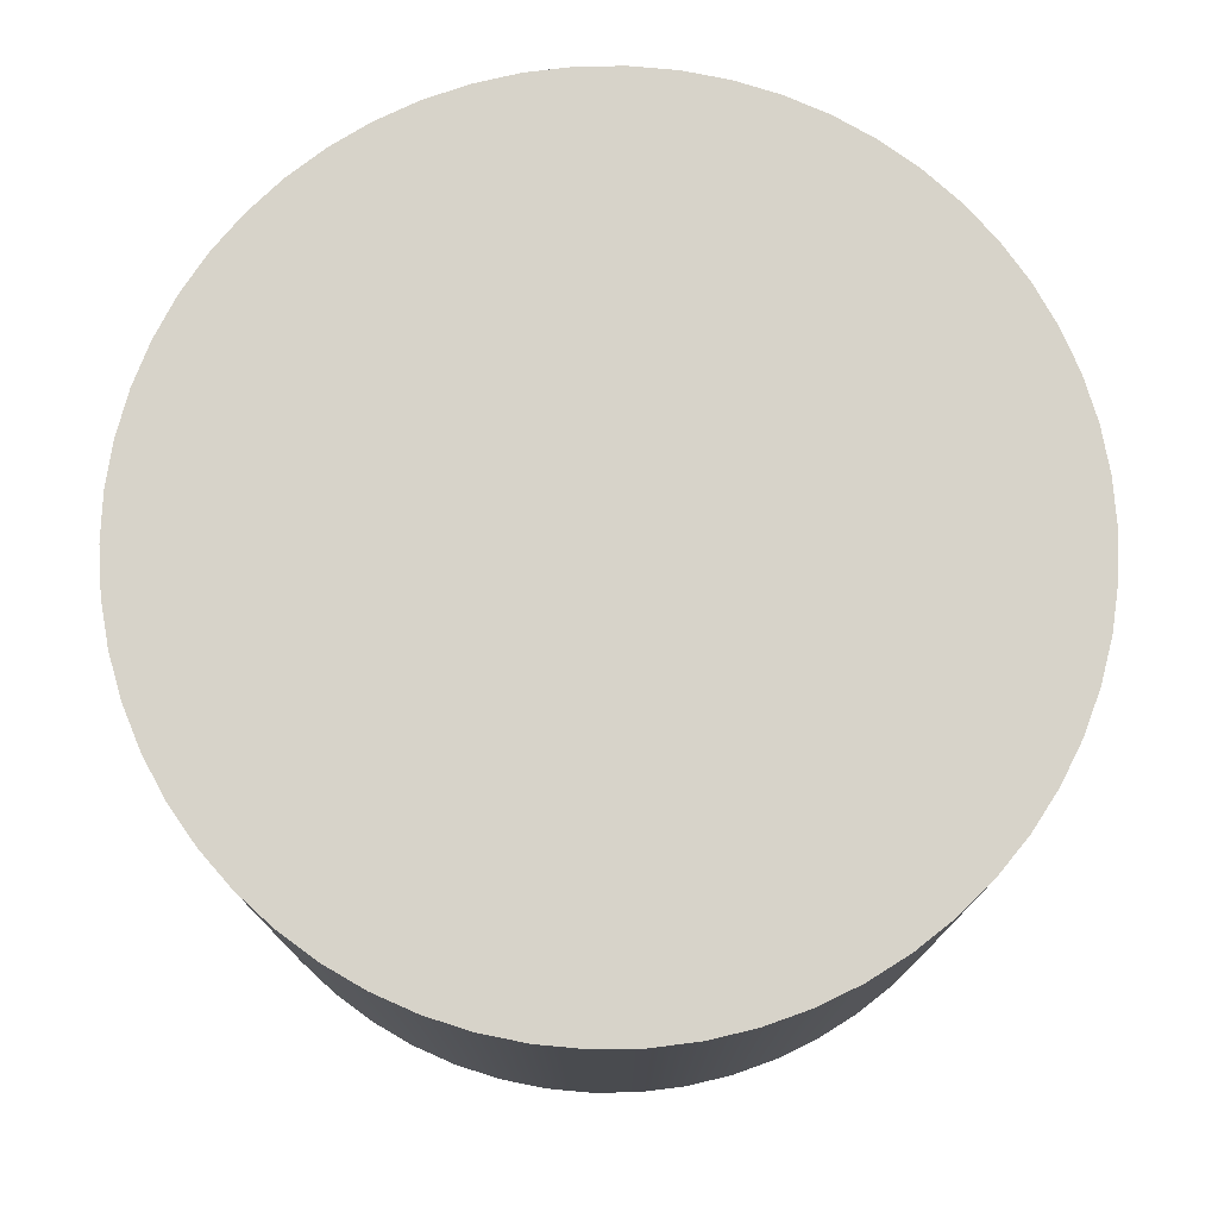
<metadata>
{"format":"obj","ext":"obj","renderer":"f3d","projection":"perspective","resolution":1024,"background":"white","views":[{"elev":76.1,"azim":23.9,"up":"+Y"}]}
</metadata>
<code>
v -5.2 0.2 -2.5
v -5.197 0.2 -2.534
v -5.189 0.2 -2.567
v -5.175 0.2 -2.598
v -5.156 0.2 -2.626
v -5.132 0.2 -2.65
v -5.105 0.2 -2.67
v -5.075 0.2 -2.686
v -5.042 0.2 -2.696
v -5.008 0.2 -2.7
v -4.975 0.2 -2.698
v -4.941 0.2 -2.691
v -4.91 0.2 -2.679
v -4.881 0.2 -2.661
v -4.856 0.2 -2.638
v -4.834 0.2 -2.612
v -4.818 0.2 -2.582
v -4.806 0.2 -2.55
v -4.801 0.2 -2.517
v -4.801 0.2 -2.483
v -4.806 0.2 -2.45
v -4.818 0.2 -2.418
v -4.834 0.2 -2.388
v -4.856 0.2 -2.362
v -4.881 0.2 -2.339
v -4.91 0.2 -2.321
v -4.941 0.2 -2.309
v -4.975 0.2 -2.302
v -5.008 0.2 -2.3
v -5.042 0.2 -2.304
v -5.075 0.2 -2.314
v -5.105 0.2 -2.33
v -5.132 0.2 -2.35
v -5.156 0.2 -2.374
v -5.175 0.2 -2.402
v -5.189 0.2 -2.433
v -5.197 0.2 -2.466
v -5.2 0 -2.5
v -5.197 0 -2.466
v -5.189 0 -2.433
v -5.175 0 -2.402
v -5.156 0 -2.374
v -5.132 0 -2.35
v -5.105 0 -2.33
v -5.075 0 -2.314
v -5.042 0 -2.304
v -5.008 0 -2.3
v -4.975 0 -2.302
v -4.941 0 -2.309
v -4.91 0 -2.321
v -4.881 0 -2.339
v -4.856 0 -2.362
v -4.834 0 -2.388
v -4.818 0 -2.418
v -4.806 0 -2.45
v -4.801 0 -2.483
v -4.801 0 -2.517
v -4.806 0 -2.55
v -4.818 0 -2.582
v -4.834 0 -2.612
v -4.856 0 -2.638
v -4.881 0 -2.661
v -4.91 0 -2.679
v -4.941 0 -2.691
v -4.975 0 -2.698
v -5.008 0 -2.7
v -5.042 0 -2.696
v -5.075 0 -2.686
v -5.105 0 -2.67
v -5.132 0 -2.65
v -5.156 0 -2.626
v -5.175 0 -2.598
v -5.189 0 -2.567
v -5.197 0 -2.534
v -5.2 0 -2.5
v -5.2 0.2 -2.5
v -5.45 0.2 -2.5
v -5.447 0.2 -2.449
v -5.438 0.2 -2.398
v -5.424 0.2 -2.349
v -5.404 0.2 -2.301
v -5.379 0.2 -2.257
v -5.348 0.2 -2.215
v -5.314 0.2 -2.177
v -5.275 0.2 -2.144
v -5.232 0.2 -2.115
v -5.187 0.2 -2.091
v -5.139 0.2 -2.072
v -5.089 0.2 -2.059
v -5.039 0.2 -2.052
v -4.987 0.2 -2.05
v -4.936 0.2 -2.055
v -4.886 0.2 -2.065
v -4.837 0.2 -2.081
v -4.79 0.2 -2.102
v -4.746 0.2 -2.129
v -4.705 0.2 -2.16
v -4.668 0.2 -2.196
v -4.636 0.2 -2.235
v -4.608 0.2 -2.279
v -4.585 0.2 -2.325
v -4.568 0.2 -2.373
v -4.557 0.2 -2.423
v -4.551 0.2 -2.474
v -4.551 0.2 -2.526
v -4.557 0.2 -2.577
v -4.568 0.2 -2.627
v -4.585 0.2 -2.675
v -4.608 0.2 -2.721
v -4.636 0.2 -2.765
v -4.668 0.2 -2.804
v -4.705 0.2 -2.84
v -4.746 0.2 -2.871
v -4.79 0.2 -2.898
v -4.837 0.2 -2.919
v -4.886 0.2 -2.935
v -4.936 0.2 -2.945
v -4.987 0.2 -2.95
v -5.039 0.2 -2.948
v -5.089 0.2 -2.941
v -5.139 0.2 -2.928
v -5.187 0.2 -2.909
v -5.232 0.2 -2.885
v -5.275 0.2 -2.856
v -5.314 0.2 -2.823
v -5.348 0.2 -2.785
v -5.379 0.2 -2.743
v -5.404 0.2 -2.699
v -5.424 0.2 -2.651
v -5.438 0.2 -2.602
v -5.447 0.2 -2.551
v -5.45 0 -2.5
v -5.447 0 -2.551
v -5.438 0 -2.602
v -5.424 0 -2.651
v -5.404 0 -2.699
v -5.379 0 -2.743
v -5.348 0 -2.785
v -5.314 0 -2.823
v -5.275 0 -2.856
v -5.232 0 -2.885
v -5.187 0 -2.909
v -5.139 0 -2.928
v -5.089 0 -2.941
v -5.039 0 -2.948
v -4.987 0 -2.95
v -4.936 0 -2.945
v -4.886 0 -2.935
v -4.837 0 -2.919
v -4.79 0 -2.898
v -4.746 0 -2.871
v -4.705 0 -2.84
v -4.668 0 -2.804
v -4.636 0 -2.765
v -4.608 0 -2.721
v -4.585 0 -2.675
v -4.568 0 -2.627
v -4.557 0 -2.577
v -4.551 0 -2.526
v -4.551 0 -2.474
v -4.557 0 -2.423
v -4.568 0 -2.373
v -4.585 0 -2.325
v -4.608 0 -2.279
v -4.636 0 -2.235
v -4.668 0 -2.196
v -4.705 0 -2.16
v -4.746 0 -2.129
v -4.79 0 -2.102
v -4.837 0 -2.081
v -4.886 0 -2.065
v -4.936 0 -2.055
v -4.987 0 -2.05
v -5.039 0 -2.052
v -5.089 0 -2.059
v -5.139 0 -2.072
v -5.187 0 -2.091
v -5.232 0 -2.115
v -5.275 0 -2.144
v -5.314 0 -2.177
v -5.348 0 -2.215
v -5.379 0 -2.257
v -5.404 0 -2.301
v -5.424 0 -2.349
v -5.438 0 -2.398
v -5.447 0 -2.449
v -5.45 0.2 -2.5
v -5.45 0 -2.5
v -5.2 0.2 -2.5
v -5.197 0.2 -2.466
v -5.189 0.2 -2.433
v -5.175 0.2 -2.402
v -5.156 0.2 -2.374
v -5.132 0.2 -2.35
v -5.105 0.2 -2.33
v -5.075 0.2 -2.314
v -5.042 0.2 -2.304
v -5.008 0.2 -2.3
v -4.975 0.2 -2.302
v -4.941 0.2 -2.309
v -4.91 0.2 -2.321
v -4.881 0.2 -2.339
v -4.856 0.2 -2.362
v -4.834 0.2 -2.388
v -4.818 0.2 -2.418
v -4.806 0.2 -2.45
v -4.801 0.2 -2.483
v -4.801 0.2 -2.517
v -4.806 0.2 -2.55
v -4.818 0.2 -2.582
v -4.834 0.2 -2.612
v -4.856 0.2 -2.638
v -4.881 0.2 -2.661
v -4.91 0.2 -2.679
v -4.941 0.2 -2.691
v -4.975 0.2 -2.698
v -5.008 0.2 -2.7
v -5.042 0.2 -2.696
v -5.075 0.2 -2.686
v -5.105 0.2 -2.67
v -5.132 0.2 -2.65
v -5.156 0.2 -2.626
v -5.175 0.2 -2.598
v -5.189 0.2 -2.567
v -5.197 0.2 -2.534
v -5.45 0.2 -2.5
v -5.447 0.2 -2.551
v -5.438 0.2 -2.602
v -5.424 0.2 -2.651
v -5.404 0.2 -2.699
v -5.379 0.2 -2.743
v -5.348 0.2 -2.785
v -5.314 0.2 -2.823
v -5.275 0.2 -2.856
v -5.232 0.2 -2.885
v -5.187 0.2 -2.909
v -5.139 0.2 -2.928
v -5.089 0.2 -2.941
v -5.039 0.2 -2.948
v -4.987 0.2 -2.95
v -4.936 0.2 -2.945
v -4.886 0.2 -2.935
v -4.837 0.2 -2.919
v -4.79 0.2 -2.898
v -4.746 0.2 -2.871
v -4.705 0.2 -2.84
v -4.668 0.2 -2.804
v -4.636 0.2 -2.765
v -4.608 0.2 -2.721
v -4.585 0.2 -2.675
v -4.568 0.2 -2.627
v -4.557 0.2 -2.577
v -4.551 0.2 -2.526
v -4.551 0.2 -2.474
v -4.557 0.2 -2.423
v -4.568 0.2 -2.373
v -4.585 0.2 -2.325
v -4.608 0.2 -2.279
v -4.636 0.2 -2.235
v -4.668 0.2 -2.196
v -4.705 0.2 -2.16
v -4.746 0.2 -2.129
v -4.79 0.2 -2.102
v -4.837 0.2 -2.081
v -4.886 0.2 -2.065
v -4.936 0.2 -2.055
v -4.987 0.2 -2.05
v -5.039 0.2 -2.052
v -5.089 0.2 -2.059
v -5.139 0.2 -2.072
v -5.187 0.2 -2.091
v -5.232 0.2 -2.115
v -5.275 0.2 -2.144
v -5.314 0.2 -2.177
v -5.348 0.2 -2.215
v -5.379 0.2 -2.257
v -5.404 0.2 -2.301
v -5.424 0.2 -2.349
v -5.438 0.2 -2.398
v -5.447 0.2 -2.449
v -5.5 0 -2.5
v -5.497 0 -2.554
v -5.488 0 -2.607
v -5.474 0 -2.66
v -5.454 0 -2.71
v -5.428 0 -2.758
v -5.398 0 -2.803
v -5.363 0 -2.844
v -5.324 0 -2.881
v -5.281 0 -2.914
v -5.234 0 -2.942
v -5.185 0 -2.964
v -5.134 0 -2.982
v -5.081 0 -2.993
v -5.027 0 -2.999
v -4.973 0 -2.999
v -4.919 0 -2.993
v -4.866 0 -2.982
v -4.815 0 -2.964
v -4.766 0 -2.942
v -4.719 0 -2.914
v -4.676 0 -2.881
v -4.637 0 -2.844
v -4.602 0 -2.803
v -4.572 0 -2.758
v -4.546 0 -2.71
v -4.526 0 -2.66
v -4.512 0 -2.607
v -4.503 0 -2.554
v -4.5 0 -2.5
v -4.503 0 -2.446
v -4.512 0 -2.393
v -4.526 0 -2.34
v -4.546 0 -2.29
v -4.572 0 -2.242
v -4.602 0 -2.197
v -4.637 0 -2.156
v -4.676 0 -2.119
v -4.719 0 -2.086
v -4.766 0 -2.058
v -4.815 0 -2.036
v -4.866 0 -2.018
v -4.919 0 -2.007
v -4.973 0 -2.001
v -5.027 0 -2.001
v -5.081 0 -2.007
v -5.134 0 -2.018
v -5.185 0 -2.036
v -5.234 0 -2.058
v -5.281 0 -2.086
v -5.324 0 -2.119
v -5.363 0 -2.156
v -5.398 0 -2.197
v -5.428 0 -2.242
v -5.454 0 -2.29
v -5.474 0 -2.34
v -5.488 0 -2.393
v -5.497 0 -2.446
v -5.45 0 -2.5
v -5.447 0 -2.449
v -5.438 0 -2.398
v -5.424 0 -2.349
v -5.404 0 -2.301
v -5.379 0 -2.257
v -5.348 0 -2.215
v -5.314 0 -2.177
v -5.275 0 -2.144
v -5.232 0 -2.115
v -5.187 0 -2.091
v -5.139 0 -2.072
v -5.089 0 -2.059
v -5.039 0 -2.052
v -4.987 0 -2.05
v -4.936 0 -2.055
v -4.886 0 -2.065
v -4.837 0 -2.081
v -4.79 0 -2.102
v -4.746 0 -2.129
v -4.705 0 -2.16
v -4.668 0 -2.196
v -4.636 0 -2.235
v -4.608 0 -2.279
v -4.585 0 -2.325
v -4.568 0 -2.373
v -4.557 0 -2.423
v -4.551 0 -2.474
v -4.551 0 -2.526
v -4.557 0 -2.577
v -4.568 0 -2.627
v -4.585 0 -2.675
v -4.608 0 -2.721
v -4.636 0 -2.765
v -4.668 0 -2.804
v -4.705 0 -2.84
v -4.746 0 -2.871
v -4.79 0 -2.898
v -4.837 0 -2.919
v -4.886 0 -2.935
v -4.936 0 -2.945
v -4.987 0 -2.95
v -5.039 0 -2.948
v -5.089 0 -2.941
v -5.139 0 -2.928
v -5.187 0 -2.909
v -5.232 0 -2.885
v -5.275 0 -2.856
v -5.314 0 -2.823
v -5.348 0 -2.785
v -5.379 0 -2.743
v -5.404 0 -2.699
v -5.424 0 -2.651
v -5.438 0 -2.602
v -5.447 0 -2.551
v -5.5 0.6 -2.5
v -5.497 0.6 -2.554
v -5.488 0.6 -2.607
v -5.474 0.6 -2.66
v -5.454 0.6 -2.71
v -5.428 0.6 -2.758
v -5.398 0.6 -2.803
v -5.363 0.6 -2.844
v -5.324 0.6 -2.881
v -5.281 0.6 -2.914
v -5.234 0.6 -2.942
v -5.185 0.6 -2.964
v -5.134 0.6 -2.982
v -5.081 0.6 -2.993
v -5.027 0.6 -2.999
v -4.973 0.6 -2.999
v -4.919 0.6 -2.993
v -4.866 0.6 -2.982
v -4.815 0.6 -2.964
v -4.766 0.6 -2.942
v -4.719 0.6 -2.914
v -4.676 0.6 -2.881
v -4.637 0.6 -2.844
v -4.602 0.6 -2.803
v -4.572 0.6 -2.758
v -4.546 0.6 -2.71
v -4.526 0.6 -2.66
v -4.512 0.6 -2.607
v -4.503 0.6 -2.554
v -4.5 0.6 -2.5
v -4.503 0.6 -2.446
v -4.512 0.6 -2.393
v -4.526 0.6 -2.34
v -4.546 0.6 -2.29
v -4.572 0.6 -2.242
v -4.602 0.6 -2.197
v -4.637 0.6 -2.156
v -4.676 0.6 -2.119
v -4.719 0.6 -2.086
v -4.766 0.6 -2.058
v -4.815 0.6 -2.036
v -4.866 0.6 -2.018
v -4.919 0.6 -2.007
v -4.973 0.6 -2.001
v -5.027 0.6 -2.001
v -5.081 0.6 -2.007
v -5.134 0.6 -2.018
v -5.185 0.6 -2.036
v -5.234 0.6 -2.058
v -5.281 0.6 -2.086
v -5.324 0.6 -2.119
v -5.363 0.6 -2.156
v -5.398 0.6 -2.197
v -5.428 0.6 -2.242
v -5.454 0.6 -2.29
v -5.474 0.6 -2.34
v -5.488 0.6 -2.393
v -5.497 0.6 -2.446
v -5.5 0 -2.5
v -5.497 0 -2.446
v -5.488 0 -2.393
v -5.474 0 -2.34
v -5.454 0 -2.29
v -5.428 0 -2.242
v -5.398 0 -2.197
v -5.363 0 -2.156
v -5.324 0 -2.119
v -5.281 0 -2.086
v -5.234 0 -2.058
v -5.185 0 -2.036
v -5.134 0 -2.018
v -5.081 0 -2.007
v -5.027 0 -2.001
v -4.973 0 -2.001
v -4.919 0 -2.007
v -4.866 0 -2.018
v -4.815 0 -2.036
v -4.766 0 -2.058
v -4.719 0 -2.086
v -4.676 0 -2.119
v -4.637 0 -2.156
v -4.602 0 -2.197
v -4.572 0 -2.242
v -4.546 0 -2.29
v -4.526 0 -2.34
v -4.512 0 -2.393
v -4.503 0 -2.446
v -4.5 0 -2.5
v -4.503 0 -2.554
v -4.512 0 -2.607
v -4.526 0 -2.66
v -4.546 0 -2.71
v -4.572 0 -2.758
v -4.602 0 -2.803
v -4.637 0 -2.844
v -4.676 0 -2.881
v -4.719 0 -2.914
v -4.766 0 -2.942
v -4.815 0 -2.964
v -4.866 0 -2.982
v -4.919 0 -2.993
v -4.973 0 -2.999
v -5.027 0 -2.999
v -5.081 0 -2.993
v -5.134 0 -2.982
v -5.185 0 -2.964
v -5.234 0 -2.942
v -5.281 0 -2.914
v -5.324 0 -2.881
v -5.363 0 -2.844
v -5.398 0 -2.803
v -5.428 0 -2.758
v -5.454 0 -2.71
v -5.474 0 -2.66
v -5.488 0 -2.607
v -5.497 0 -2.554
v -5.5 0 -2.5
v -5.5 0.6 -2.5
v -5.5 0.6 -2.5
v -5.497 0.6 -2.446
v -5.488 0.6 -2.393
v -5.474 0.6 -2.34
v -5.454 0.6 -2.29
v -5.428 0.6 -2.242
v -5.398 0.6 -2.197
v -5.363 0.6 -2.156
v -5.324 0.6 -2.119
v -5.281 0.6 -2.086
v -5.234 0.6 -2.058
v -5.185 0.6 -2.036
v -5.134 0.6 -2.018
v -5.081 0.6 -2.007
v -5.027 0.6 -2.001
v -4.973 0.6 -2.001
v -4.919 0.6 -2.007
v -4.866 0.6 -2.018
v -4.815 0.6 -2.036
v -4.766 0.6 -2.058
v -4.719 0.6 -2.086
v -4.676 0.6 -2.119
v -4.637 0.6 -2.156
v -4.602 0.6 -2.197
v -4.572 0.6 -2.242
v -4.546 0.6 -2.29
v -4.526 0.6 -2.34
v -4.512 0.6 -2.393
v -4.503 0.6 -2.446
v -4.5 0.6 -2.5
v -4.503 0.6 -2.554
v -4.512 0.6 -2.607
v -4.526 0.6 -2.66
v -4.546 0.6 -2.71
v -4.572 0.6 -2.758
v -4.602 0.6 -2.803
v -4.637 0.6 -2.844
v -4.676 0.6 -2.881
v -4.719 0.6 -2.914
v -4.766 0.6 -2.942
v -4.815 0.6 -2.964
v -4.866 0.6 -2.982
v -4.919 0.6 -2.993
v -4.973 0.6 -2.999
v -5.027 0.6 -2.999
v -5.081 0.6 -2.993
v -5.134 0.6 -2.982
v -5.185 0.6 -2.964
v -5.234 0.6 -2.942
v -5.281 0.6 -2.914
v -5.324 0.6 -2.881
v -5.363 0.6 -2.844
v -5.398 0.6 -2.803
v -5.428 0.6 -2.758
v -5.454 0.6 -2.71
v -5.474 0.6 -2.66
v -5.488 0.6 -2.607
v -5.497 0.6 -2.554
v -5.2 0 -2.5
v -5.197 0 -2.534
v -5.189 0 -2.567
v -5.175 0 -2.598
v -5.156 0 -2.626
v -5.132 0 -2.65
v -5.105 0 -2.67
v -5.075 0 -2.686
v -5.042 0 -2.696
v -5.008 0 -2.7
v -4.975 0 -2.698
v -4.941 0 -2.691
v -4.91 0 -2.679
v -4.881 0 -2.661
v -4.856 0 -2.638
v -4.834 0 -2.612
v -4.818 0 -2.582
v -4.806 0 -2.55
v -4.801 0 -2.517
v -4.801 0 -2.483
v -4.806 0 -2.45
v -4.818 0 -2.418
v -4.834 0 -2.388
v -4.856 0 -2.362
v -4.881 0 -2.339
v -4.91 0 -2.321
v -4.941 0 -2.309
v -4.975 0 -2.302
v -5.008 0 -2.3
v -5.042 0 -2.304
v -5.075 0 -2.314
v -5.105 0 -2.33
v -5.132 0 -2.35
v -5.156 0 -2.374
v -5.175 0 -2.402
v -5.189 0 -2.433
v -5.197 0 -2.466
g 27a218d8-e2a2-11ea-a5d7-54bf646e7e1f
f 2 74 1
f 1 74 75
f 76 38 37
f 37 38 39
f 37 39 36
f 36 39 40
f 36 40 35
f 35 40 41
f 35 41 34
f 34 41 42
f 34 42 33
f 33 42 43
f 33 43 32
f 32 43 44
f 32 44 31
f 31 44 45
f 31 45 30
f 30 45 46
f 30 46 29
f 29 46 47
f 29 47 28
f 28 47 48
f 28 48 27
f 27 48 49
f 27 49 26
f 26 49 50
f 26 50 25
f 25 50 51
f 25 51 24
f 24 51 52
f 24 52 23
f 23 52 53
f 23 53 22
f 22 53 54
f 22 54 21
f 21 54 55
f 21 55 20
f 20 55 56
f 20 56 19
f 19 56 57
f 19 57 18
f 18 57 58
f 18 58 17
f 17 58 59
f 17 59 16
f 16 59 60
f 16 60 15
f 15 60 61
f 15 61 14
f 14 61 62
f 14 62 13
f 13 62 63
f 13 63 12
f 12 63 64
f 12 64 11
f 11 64 65
f 11 65 10
f 10 65 66
f 10 66 9
f 9 66 67
f 9 67 8
f 8 67 68
f 8 68 7
f 7 68 69
f 7 69 6
f 6 69 70
f 6 70 5
f 5 70 71
f 5 71 4
f 4 71 72
f 4 72 3
f 3 72 73
f 3 73 2
f 2 73 74
g 27add8c8-e2a2-11ea-b5e7-54bf646e7e1f
f 78 186 77
f 77 186 188
f 187 132 131
f 131 132 133
f 131 133 130
f 130 133 134
f 130 134 129
f 129 134 135
f 129 135 128
f 128 135 136
f 128 136 127
f 127 136 137
f 127 137 126
f 126 137 138
f 126 138 125
f 125 138 139
f 125 139 124
f 124 139 140
f 124 140 123
f 123 140 141
f 123 141 122
f 122 141 142
f 122 142 121
f 121 142 143
f 121 143 120
f 120 143 144
f 120 144 119
f 119 144 145
f 119 145 118
f 118 145 146
f 118 146 117
f 117 146 147
f 117 147 116
f 116 147 148
f 116 148 115
f 115 148 149
f 115 149 114
f 114 149 150
f 114 150 113
f 113 150 151
f 113 151 112
f 112 151 152
f 112 152 111
f 111 152 153
f 111 153 110
f 110 153 154
f 110 154 109
f 109 154 155
f 109 155 108
f 108 155 156
f 108 156 107
f 107 156 157
f 107 157 106
f 106 157 158
f 106 158 105
f 105 158 159
f 105 159 104
f 104 159 160
f 104 160 103
f 103 160 161
f 103 161 102
f 102 161 162
f 102 162 101
f 101 162 163
f 101 163 100
f 100 163 164
f 100 164 99
f 99 164 165
f 99 165 98
f 98 165 166
f 98 166 97
f 97 166 167
f 97 167 96
f 96 167 168
f 96 168 95
f 95 168 169
f 95 169 94
f 94 169 170
f 94 170 93
f 93 170 171
f 93 171 92
f 92 171 172
f 92 172 91
f 91 172 173
f 91 173 90
f 90 173 174
f 90 174 89
f 89 174 175
f 89 175 88
f 88 175 176
f 88 176 87
f 87 176 177
f 87 177 86
f 86 177 178
f 86 178 85
f 85 178 179
f 85 179 84
f 84 179 180
f 84 180 83
f 83 180 181
f 83 181 82
f 82 181 182
f 82 182 81
f 81 182 183
f 81 183 80
f 80 183 184
f 80 184 79
f 79 184 185
f 79 185 78
f 78 185 186
g 27b99876-e2a2-11ea-8bee-54bf646e7e1f
f 190 280 189
f 189 280 226
f 189 226 227
f 280 190 279
f 279 190 191
f 279 191 278
f 278 191 277
f 277 191 192
f 277 192 276
f 276 192 193
f 276 193 275
f 275 193 274
f 274 193 194
f 274 194 273
f 273 194 195
f 273 195 272
f 272 195 271
f 271 195 196
f 271 196 270
f 270 196 197
f 270 197 269
f 269 197 268
f 268 197 198
f 268 198 267
f 267 198 199
f 267 199 266
f 266 199 265
f 265 199 200
f 265 200 264
f 264 200 201
f 264 201 263
f 263 201 262
f 262 201 202
f 262 202 261
f 261 202 203
f 261 203 260
f 260 203 259
f 259 203 204
f 259 204 258
f 258 204 205
f 258 205 257
f 257 205 256
f 256 205 206
f 256 206 255
f 255 206 207
f 255 207 254
f 254 207 208
f 254 208 253
f 253 208 252
f 252 208 209
f 252 209 251
f 251 209 210
f 251 210 250
f 250 210 249
f 249 210 211
f 249 211 248
f 248 211 212
f 248 212 247
f 247 212 246
f 246 212 213
f 246 213 245
f 245 213 214
f 245 214 244
f 244 214 243
f 243 214 215
f 243 215 242
f 242 215 216
f 242 216 241
f 241 216 240
f 240 216 217
f 240 217 239
f 239 217 218
f 239 218 238
f 238 218 237
f 237 218 219
f 237 219 236
f 236 219 220
f 236 220 235
f 235 220 234
f 234 220 221
f 234 221 233
f 233 221 222
f 233 222 232
f 232 222 231
f 231 222 223
f 231 223 230
f 230 223 224
f 230 224 229
f 229 224 228
f 228 224 225
f 228 225 227
f 227 225 189
g 25508d7e-e2a2-11ea-8513-54bf646e7e1f
f 338 281 339
f 339 281 282
f 339 282 393
f 393 282 283
f 393 283 392
f 392 283 284
f 392 284 391
f 391 284 285
f 391 285 390
f 390 285 286
f 390 286 389
f 389 286 287
f 389 287 388
f 388 287 288
f 388 288 387
f 387 288 289
f 387 289 386
f 386 289 290
f 386 290 385
f 385 290 291
f 385 291 384
f 384 291 292
f 384 292 383
f 383 292 293
f 383 293 382
f 382 293 294
f 382 294 381
f 381 294 295
f 381 295 380
f 380 295 296
f 380 296 379
f 379 296 297
f 379 297 378
f 378 297 298
f 378 298 377
f 377 298 299
f 377 299 376
f 376 299 300
f 376 300 301
f 376 301 375
f 375 301 302
f 375 302 374
f 374 302 303
f 374 303 373
f 373 303 304
f 373 304 372
f 372 304 305
f 372 305 371
f 371 305 306
f 371 306 370
f 370 306 307
f 370 307 369
f 369 307 308
f 369 308 368
f 368 308 309
f 368 309 367
f 367 309 310
f 367 310 366
f 366 310 311
f 366 311 365
f 365 311 312
f 365 312 364
f 364 312 313
f 364 313 363
f 363 313 314
f 363 314 362
f 362 314 315
f 362 315 361
f 361 315 316
f 361 316 360
f 360 316 317
f 360 317 359
f 359 317 318
f 359 318 358
f 358 318 319
f 358 319 357
f 357 319 320
f 357 320 321
f 357 321 356
f 356 321 322
f 356 322 355
f 355 322 323
f 355 323 354
f 354 323 324
f 354 324 353
f 353 324 325
f 353 325 352
f 352 325 326
f 352 326 351
f 351 326 327
f 351 327 350
f 350 327 328
f 350 328 349
f 349 328 329
f 349 329 348
f 348 329 330
f 348 330 347
f 347 330 331
f 347 331 346
f 346 331 332
f 346 332 345
f 345 332 333
f 345 333 344
f 344 333 334
f 344 334 343
f 343 334 335
f 343 335 342
f 342 335 336
f 342 336 341
f 341 336 337
f 341 337 340
f 340 337 338
f 340 338 339
g 252f712e-e2a2-11ea-b894-54bf646e7e1f
f 395 509 394
f 394 509 510
f 511 452 451
f 451 452 453
f 451 453 450
f 450 453 454
f 450 454 449
f 449 454 455
f 449 455 448
f 448 455 456
f 448 456 447
f 447 456 457
f 447 457 446
f 446 457 458
f 446 458 445
f 445 458 459
f 445 459 444
f 444 459 460
f 444 460 443
f 443 460 461
f 443 461 442
f 442 461 462
f 442 462 441
f 441 462 463
f 441 463 440
f 440 463 464
f 440 464 439
f 439 464 465
f 439 465 438
f 438 465 466
f 438 466 437
f 437 466 467
f 437 467 436
f 436 467 468
f 436 468 435
f 435 468 469
f 435 469 434
f 434 469 470
f 434 470 433
f 433 470 471
f 433 471 432
f 432 471 472
f 432 472 431
f 431 472 473
f 431 473 430
f 430 473 474
f 430 474 429
f 429 474 475
f 429 475 428
f 428 475 476
f 428 476 427
f 427 476 477
f 427 477 426
f 426 477 478
f 426 478 425
f 425 478 479
f 425 479 424
f 424 479 480
f 424 480 423
f 423 480 481
f 423 481 422
f 422 481 482
f 422 482 421
f 421 482 483
f 421 483 420
f 420 483 484
f 420 484 419
f 419 484 485
f 419 485 418
f 418 485 486
f 418 486 417
f 417 486 487
f 417 487 416
f 416 487 488
f 416 488 415
f 415 488 489
f 415 489 414
f 414 489 490
f 414 490 413
f 413 490 491
f 413 491 412
f 412 491 492
f 412 492 411
f 411 492 493
f 411 493 410
f 410 493 494
f 410 494 409
f 409 494 495
f 409 495 408
f 408 495 496
f 408 496 407
f 407 496 497
f 407 497 406
f 406 497 498
f 406 498 405
f 405 498 499
f 405 499 404
f 404 499 500
f 404 500 403
f 403 500 501
f 403 501 402
f 402 501 502
f 402 502 401
f 401 502 503
f 401 503 400
f 400 503 504
f 400 504 399
f 399 504 505
f 399 505 398
f 398 505 506
f 398 506 397
f 397 506 507
f 397 507 396
f 396 507 508
f 396 508 395
f 395 508 509
g 2542f918-e2a2-11ea-8964-54bf646e7e1f
f 513 540 512
f 512 540 541
f 512 541 569
f 569 541 542
f 569 542 568
f 568 542 543
f 568 543 567
f 567 543 544
f 567 544 566
f 566 544 545
f 566 545 565
f 565 545 546
f 565 546 564
f 564 546 547
f 564 547 563
f 563 547 548
f 563 548 562
f 562 548 549
f 562 549 561
f 561 549 550
f 561 550 560
f 560 550 551
f 560 551 559
f 559 551 552
f 559 552 558
f 558 552 553
f 558 553 557
f 557 553 554
f 557 554 556
f 556 554 555
f 540 513 539
f 539 513 514
f 539 514 538
f 538 514 515
f 538 515 537
f 537 515 516
f 537 516 536
f 536 516 517
f 536 517 535
f 535 517 518
f 535 518 534
f 534 518 519
f 534 519 533
f 533 519 520
f 533 520 532
f 532 520 521
f 532 521 531
f 531 521 522
f 531 522 530
f 530 522 523
f 530 523 529
f 529 523 524
f 529 524 528
f 528 524 525
f 528 525 527
f 527 525 526
g 27c57f3e-e2a2-11ea-8d96-54bf646e7e1f
f 571 588 570
f 570 588 589
f 570 589 606
f 606 589 590
f 606 590 605
f 605 590 591
f 605 591 604
f 604 591 592
f 604 592 603
f 603 592 593
f 603 593 602
f 602 593 594
f 602 594 601
f 601 594 595
f 601 595 600
f 600 595 596
f 600 596 599
f 599 596 597
f 599 597 598
f 588 571 587
f 587 571 572
f 587 572 586
f 586 572 573
f 586 573 585
f 585 573 574
f 585 574 584
f 584 574 575
f 584 575 583
f 583 575 576
f 583 576 582
f 582 576 577
f 582 577 581
f 581 577 578
f 581 578 580
f 580 578 579

</code>
